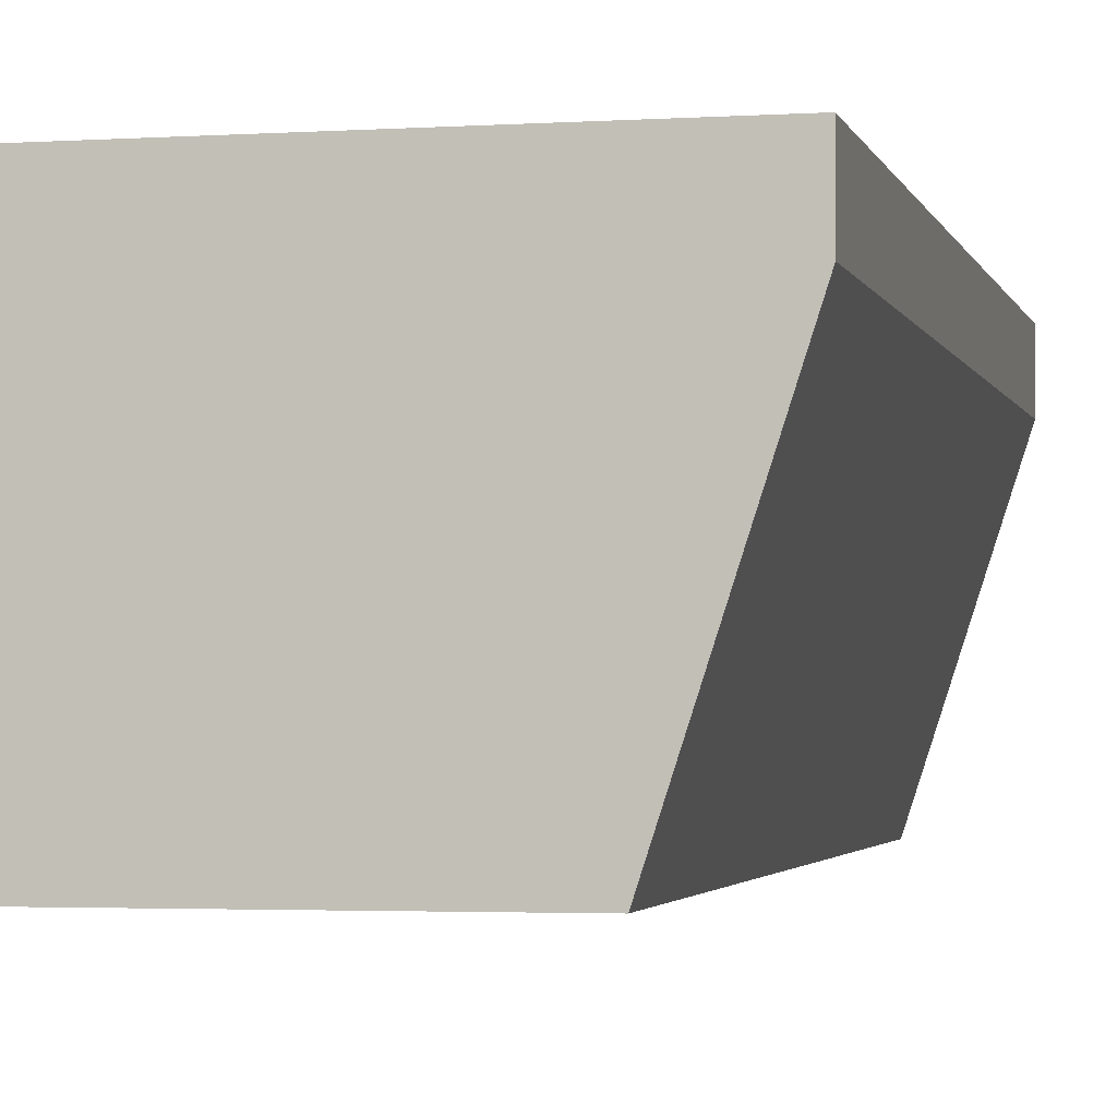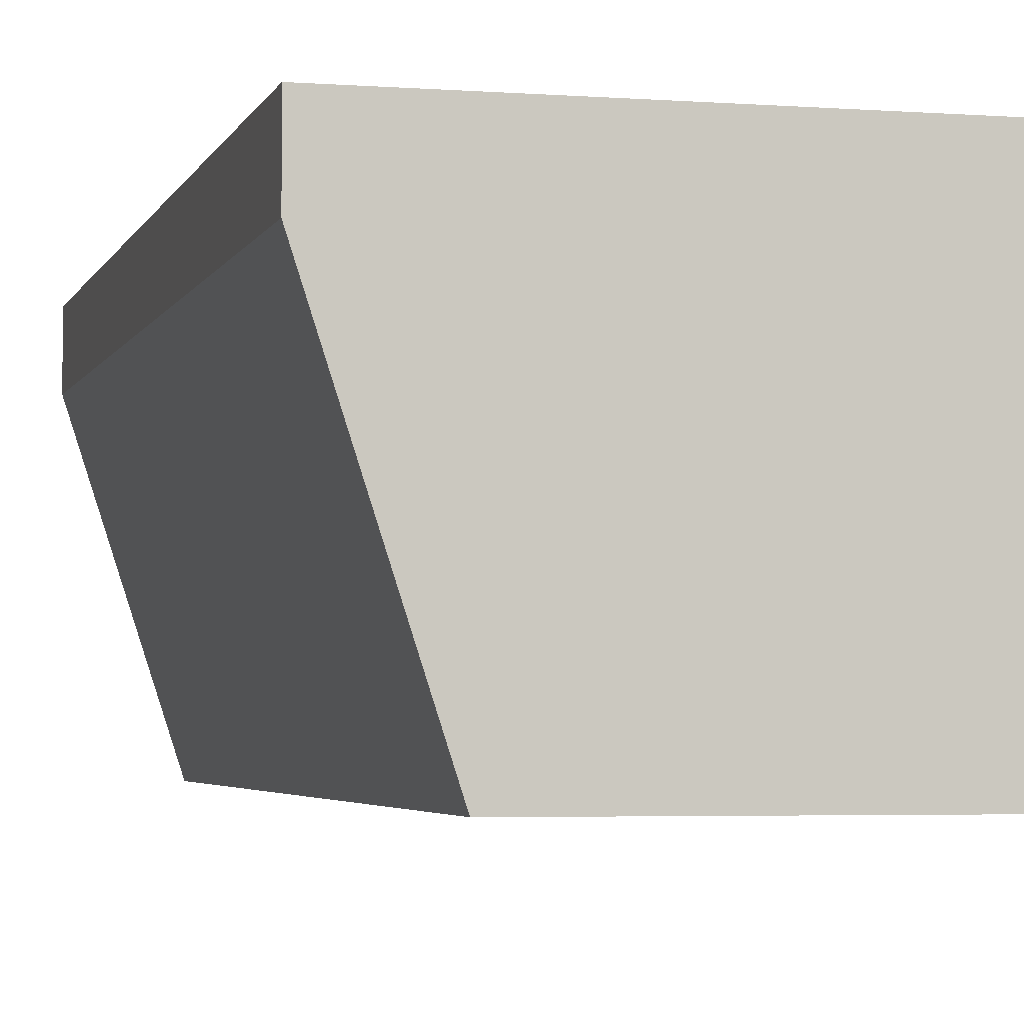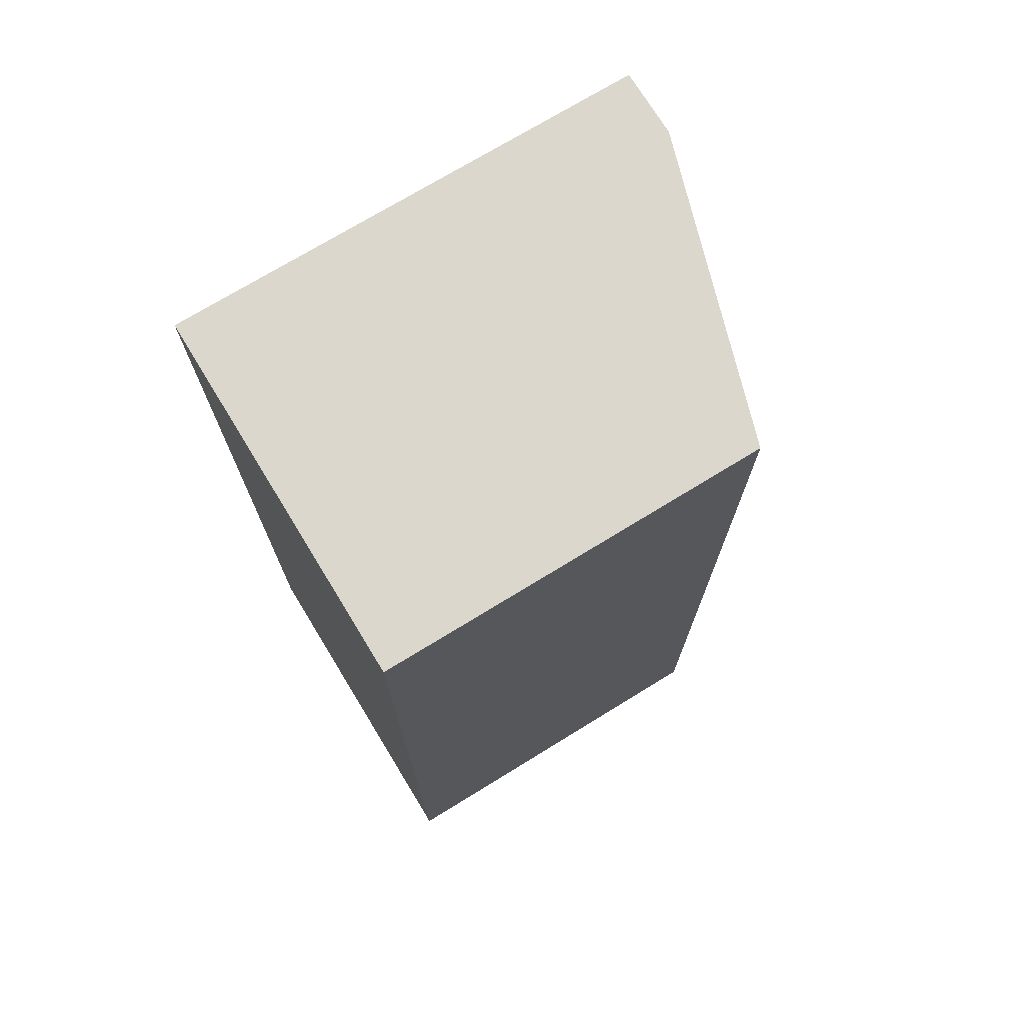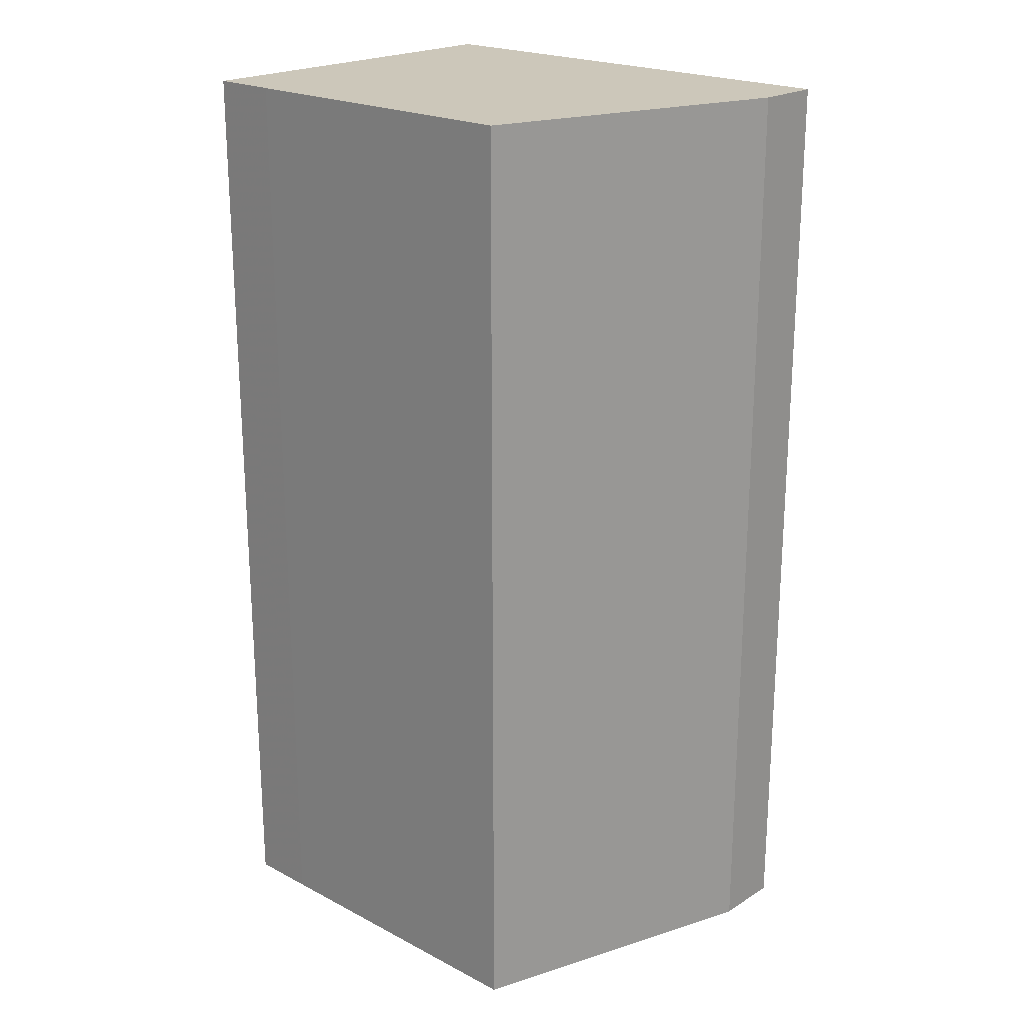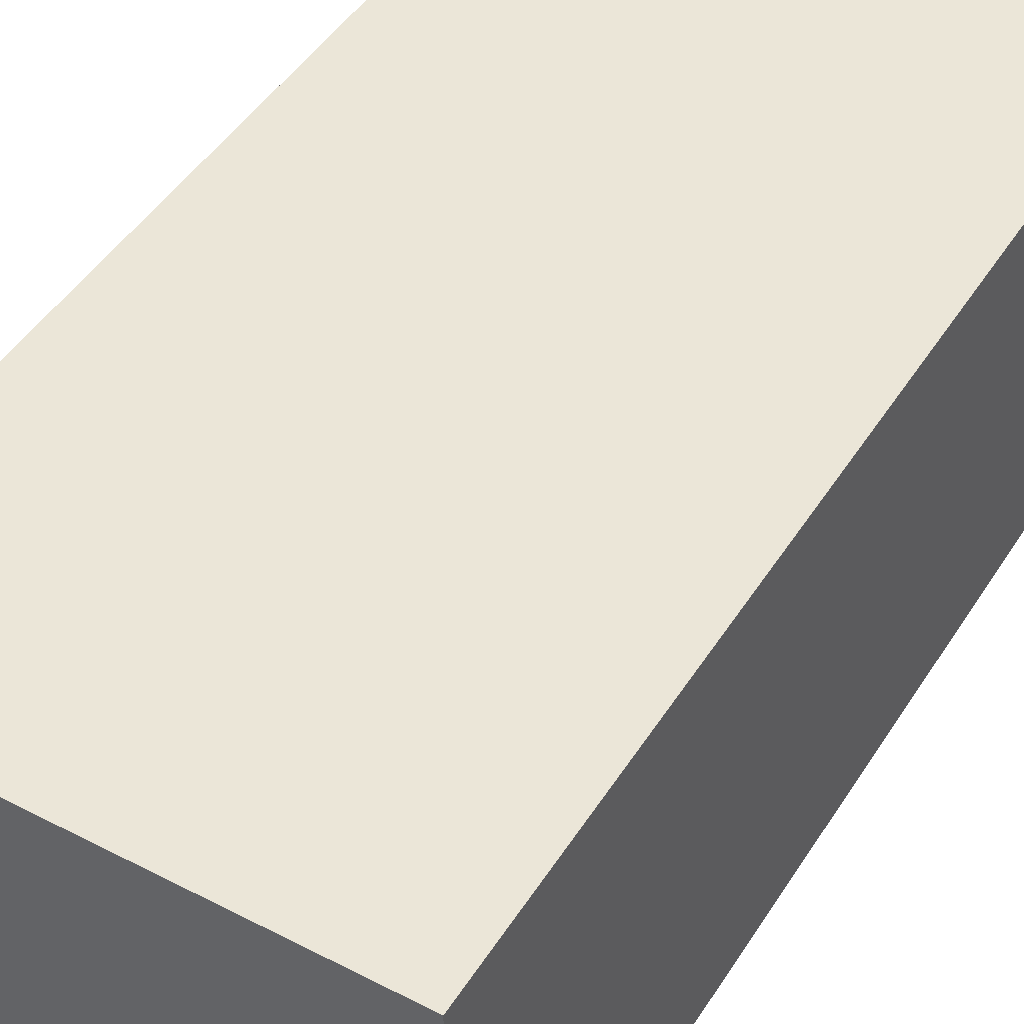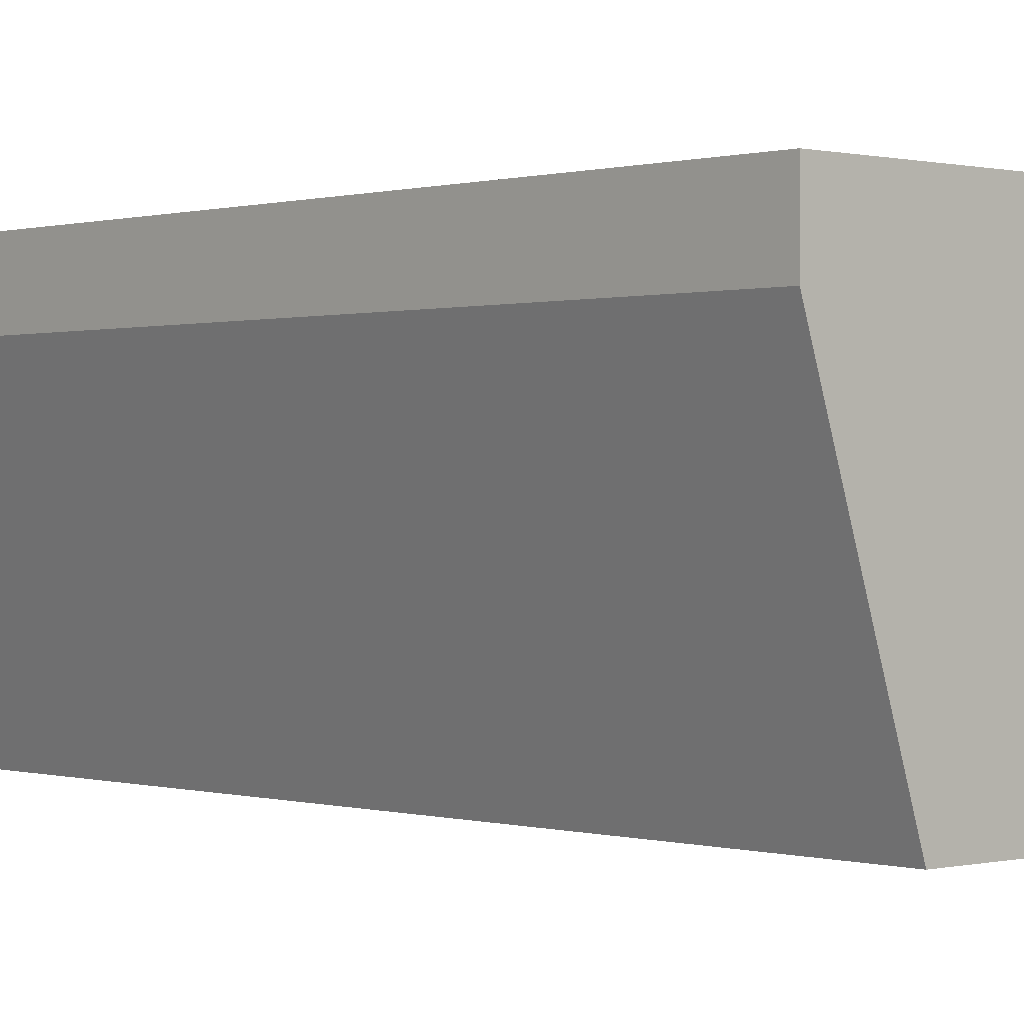
<metadata>
{"format":"obj","ext":"obj","renderer":"f3d","projection":"perspective","resolution":1024,"background":"white","views":[{"elev":-2.3,"azim":13.0,"up":"+Y"},{"elev":-3.5,"azim":165.7,"up":"+Y"},{"elev":73.4,"azim":-31.4,"up":"+Z"},{"elev":21.5,"azim":42.6,"up":"+Z"},{"elev":46.1,"azim":-149.4,"up":"+Y"},{"elev":0.3,"azim":137.4,"up":"+Y"}]}
</metadata>
<code>
v 6.57e-05 0.005 0.005
v -0.005 0.005 0.005
v 6.57e-05 0.004274 0.005
v 6.57e-05 0.005 -0.005
v -0.005 0.001101 0.005
v -0.005 0.005 -0.005
v -0.0009632 0.001109 0.005
v 6.57e-05 0.004274 -0.005
v -0.004287 0.001101 0.005
v -0.005 0.001101 -0.005
v -0.0009632 0.001109 -0.005
v -0.004287 0.001101 -0.005
f 1 2 5
f 1 5 9
f 1 9 7
f 1 7 3
f 1 3 8
f 1 8 4
f 1 4 6
f 1 6 2
f 2 6 10
f 2 10 5
f 3 7 11
f 3 11 8
f 4 8 11
f 4 11 12
f 4 12 10
f 4 10 6
f 5 10 12
f 5 12 9
f 7 9 12
f 7 12 11

</code>
